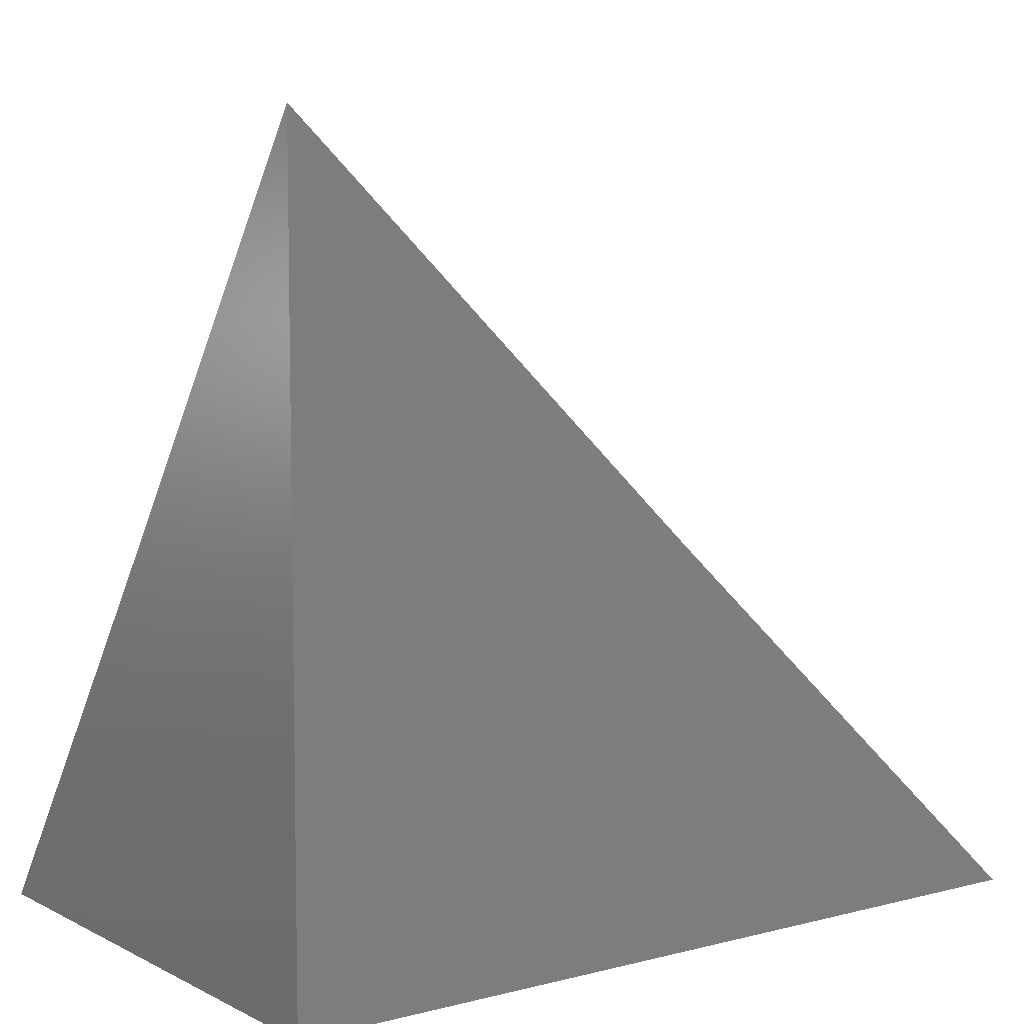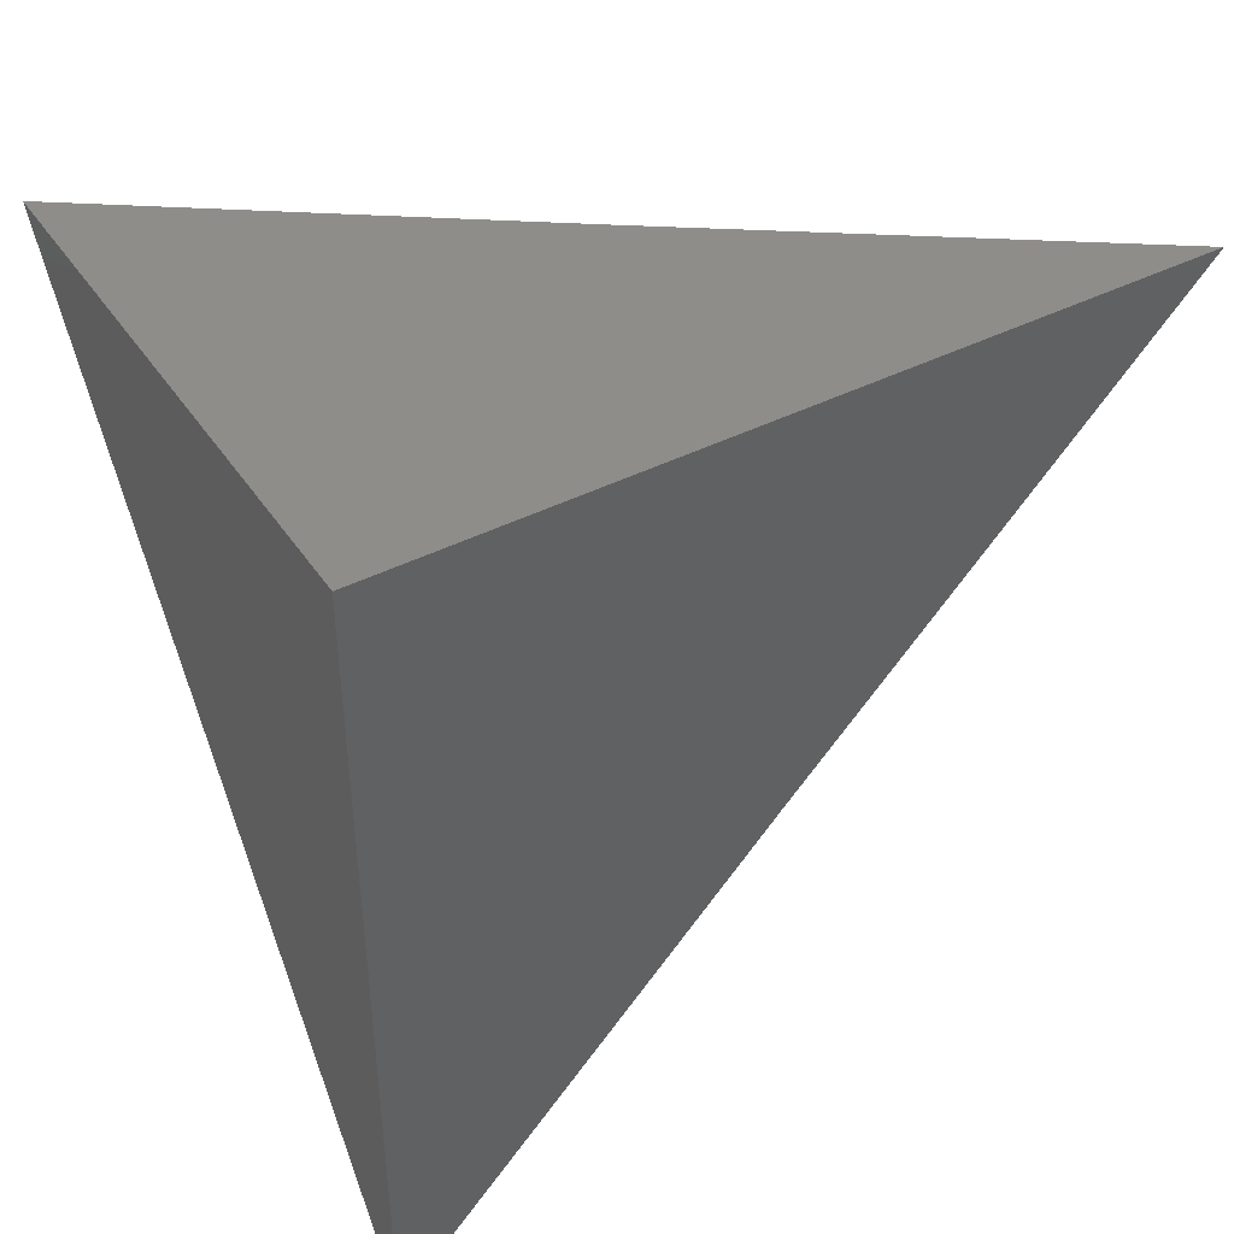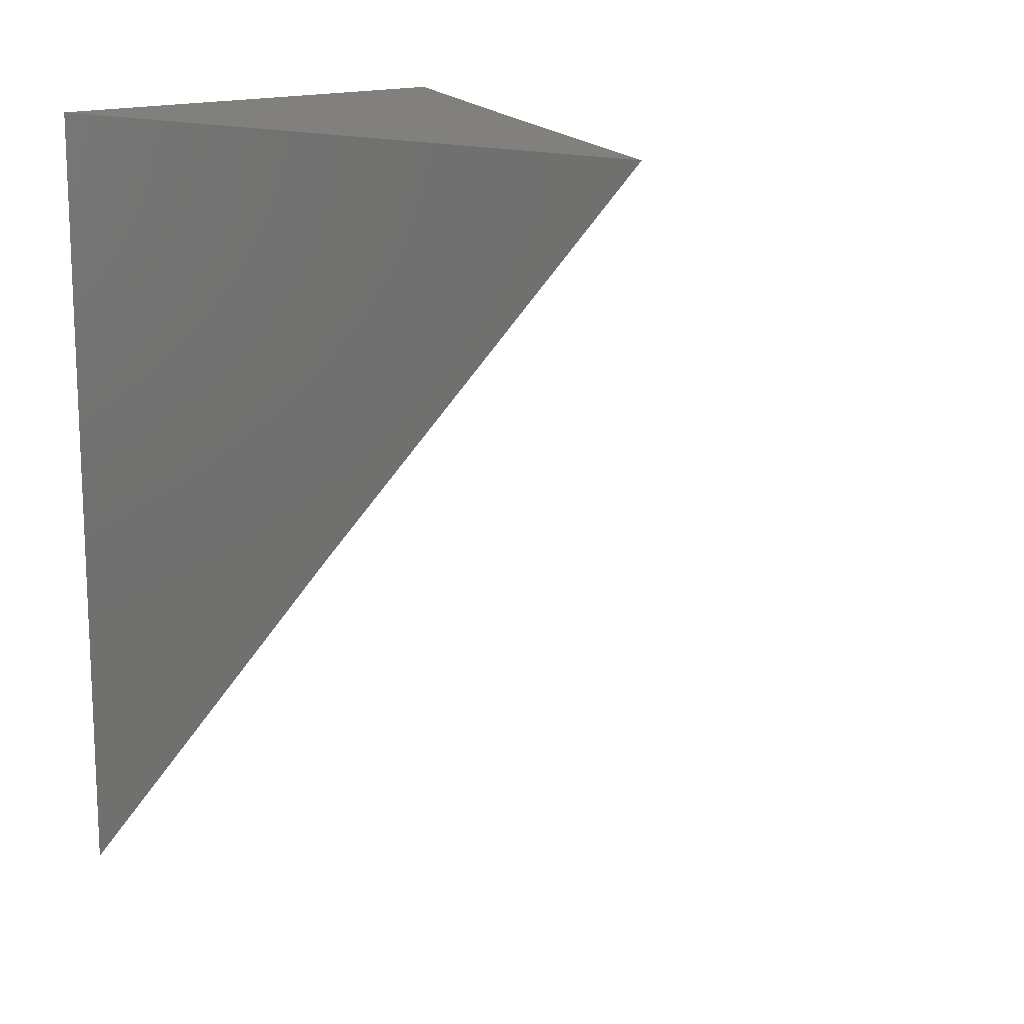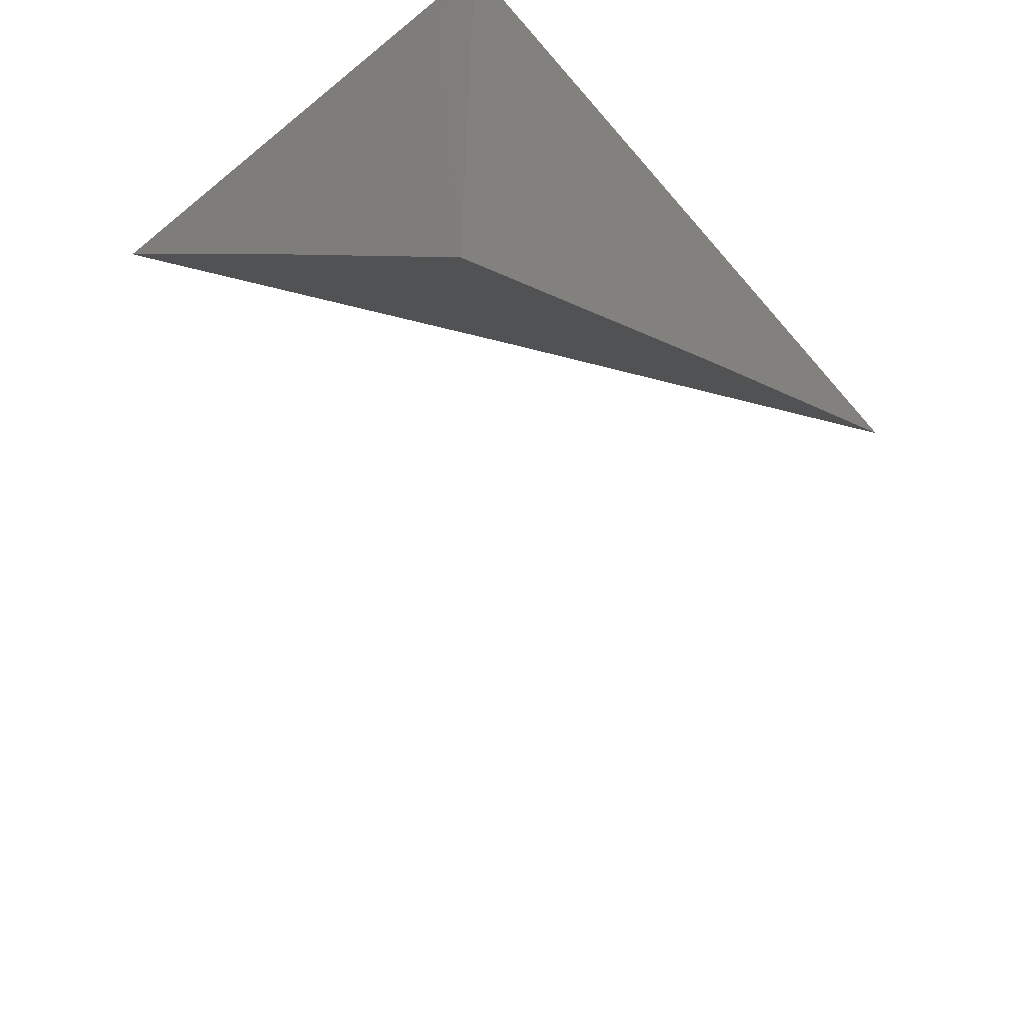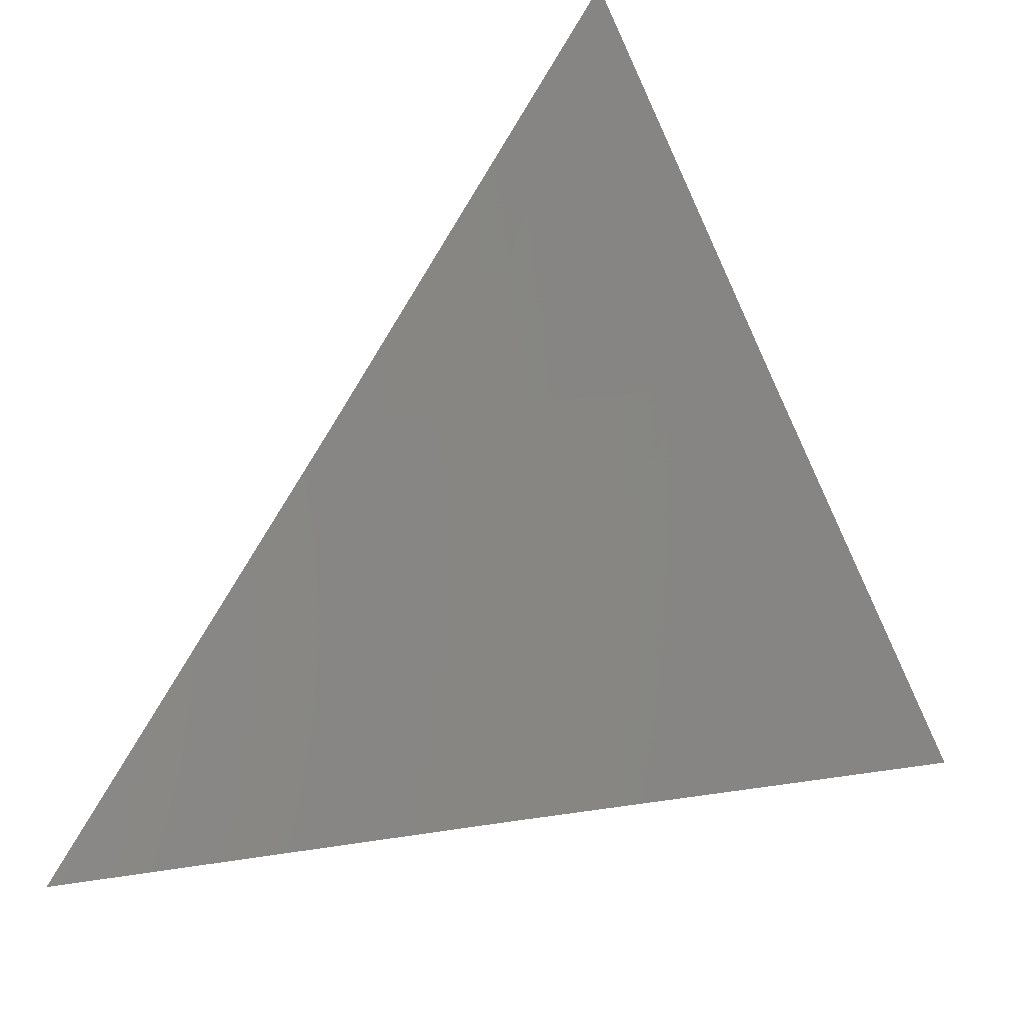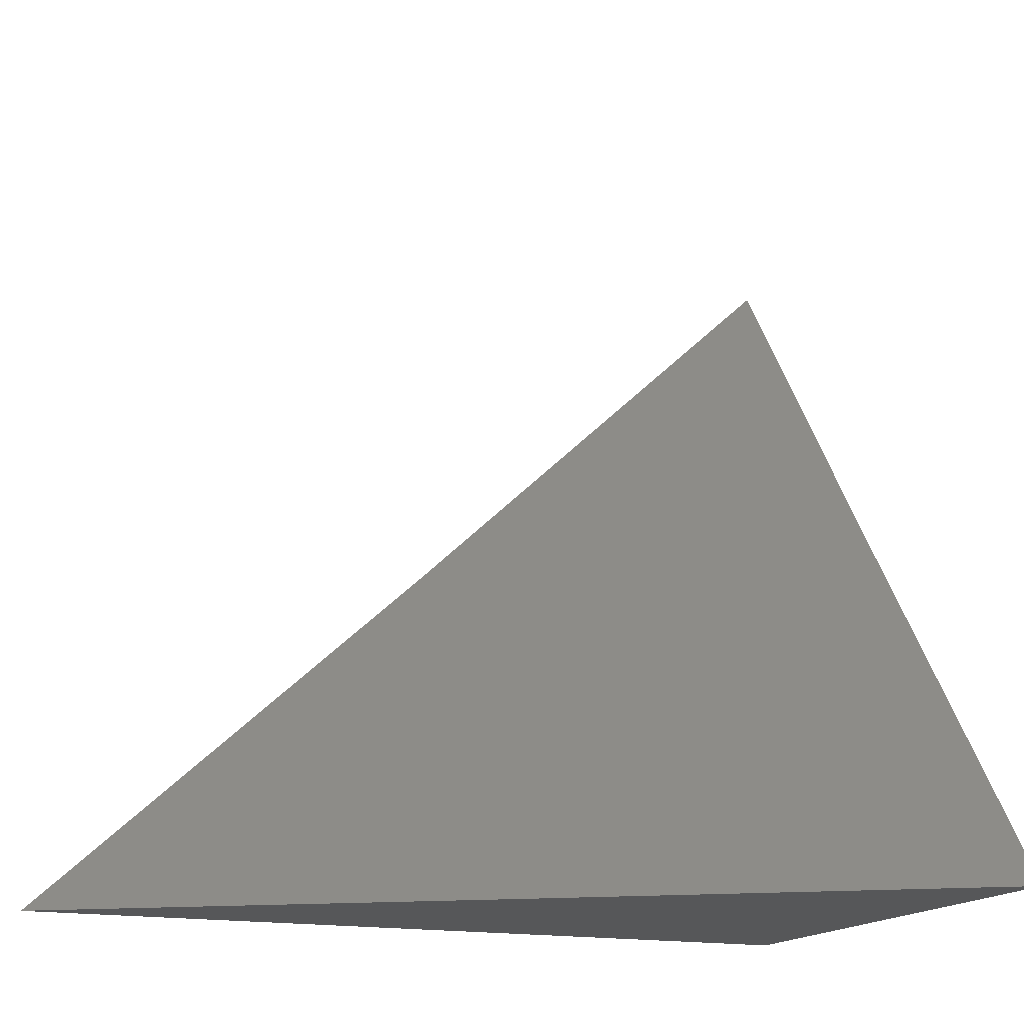
<metadata>
{"format":"stl","ext":"stl","renderer":"f3d","projection":"perspective","resolution":1024,"background":"white","views":[{"elev":7.2,"azim":-126.0,"up":"+Z"},{"elev":42.4,"azim":-121.2,"up":"+Y"},{"elev":14.3,"azim":-48.2,"up":"+Y"},{"elev":-60.7,"azim":-139.9,"up":"+Y"},{"elev":29.6,"azim":44.1,"up":"+Z"},{"elev":-16.3,"azim":67.8,"up":"+Z"}]}
</metadata>
<code>
# stl→obj: 10 verts, 16 faces
v -8 4.87 -6
v -7.958 4.935 -6
v -8 4.935 -5.94
v -7.988 4.954 -5.94
v -8 5 -5.88
v -7.978 4.97 -5.94
v -7.967 4.986 -5.94
v -7.916 5 -6
v -7.958 5 -5.94
v -8 5 -6
f 1 2 3
f 3 2 4
f 3 4 5
f 5 4 6
f 5 6 7
f 7 6 2
f 7 2 8
f 8 9 7
f 7 9 5
f 6 4 2
f 5 9 10
f 10 9 8
f 8 2 10
f 10 2 1
f 1 3 10
f 10 3 5

</code>
